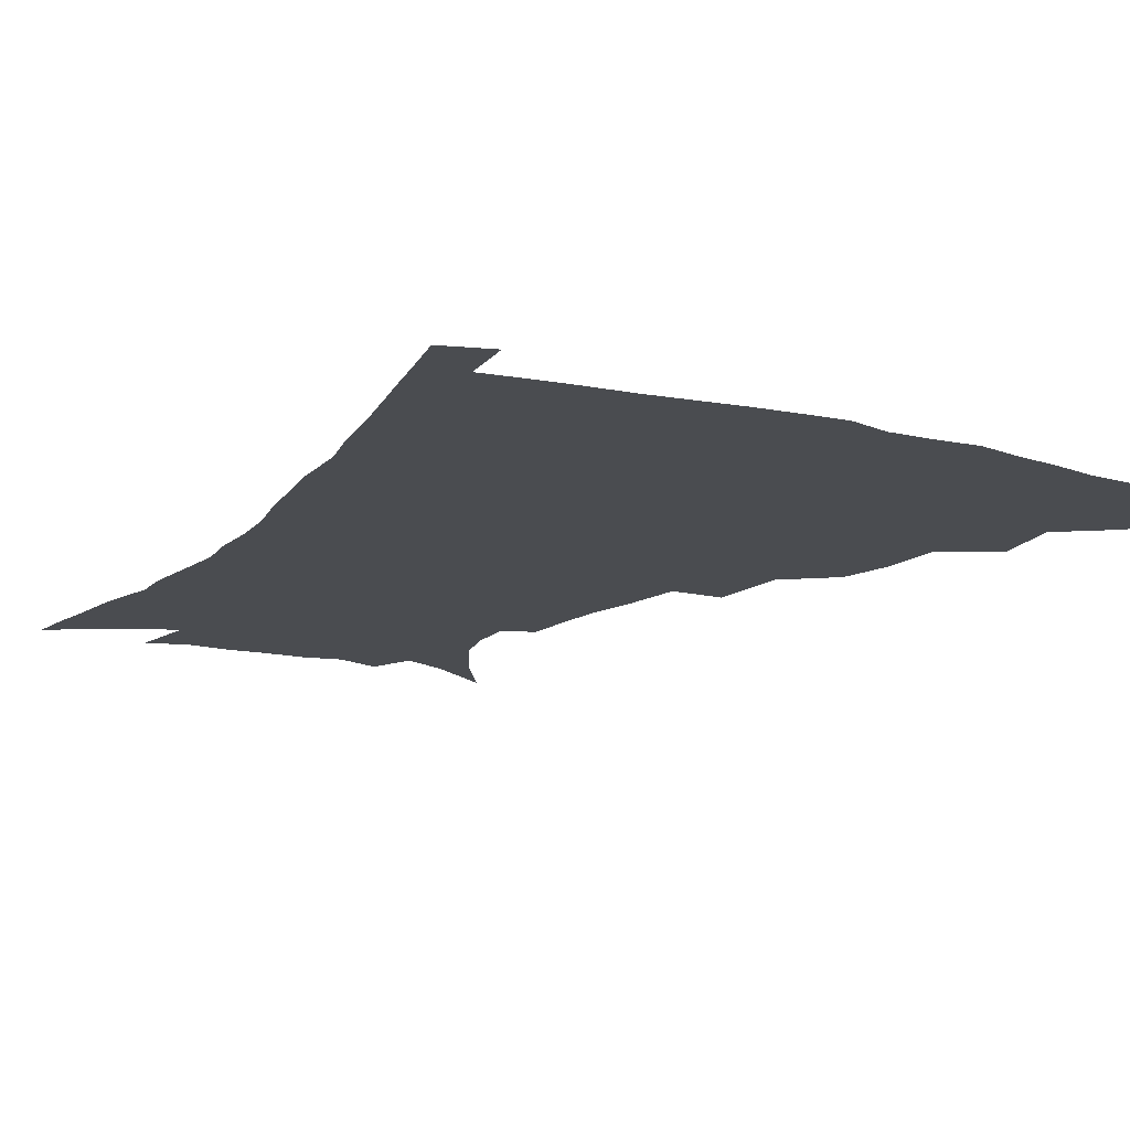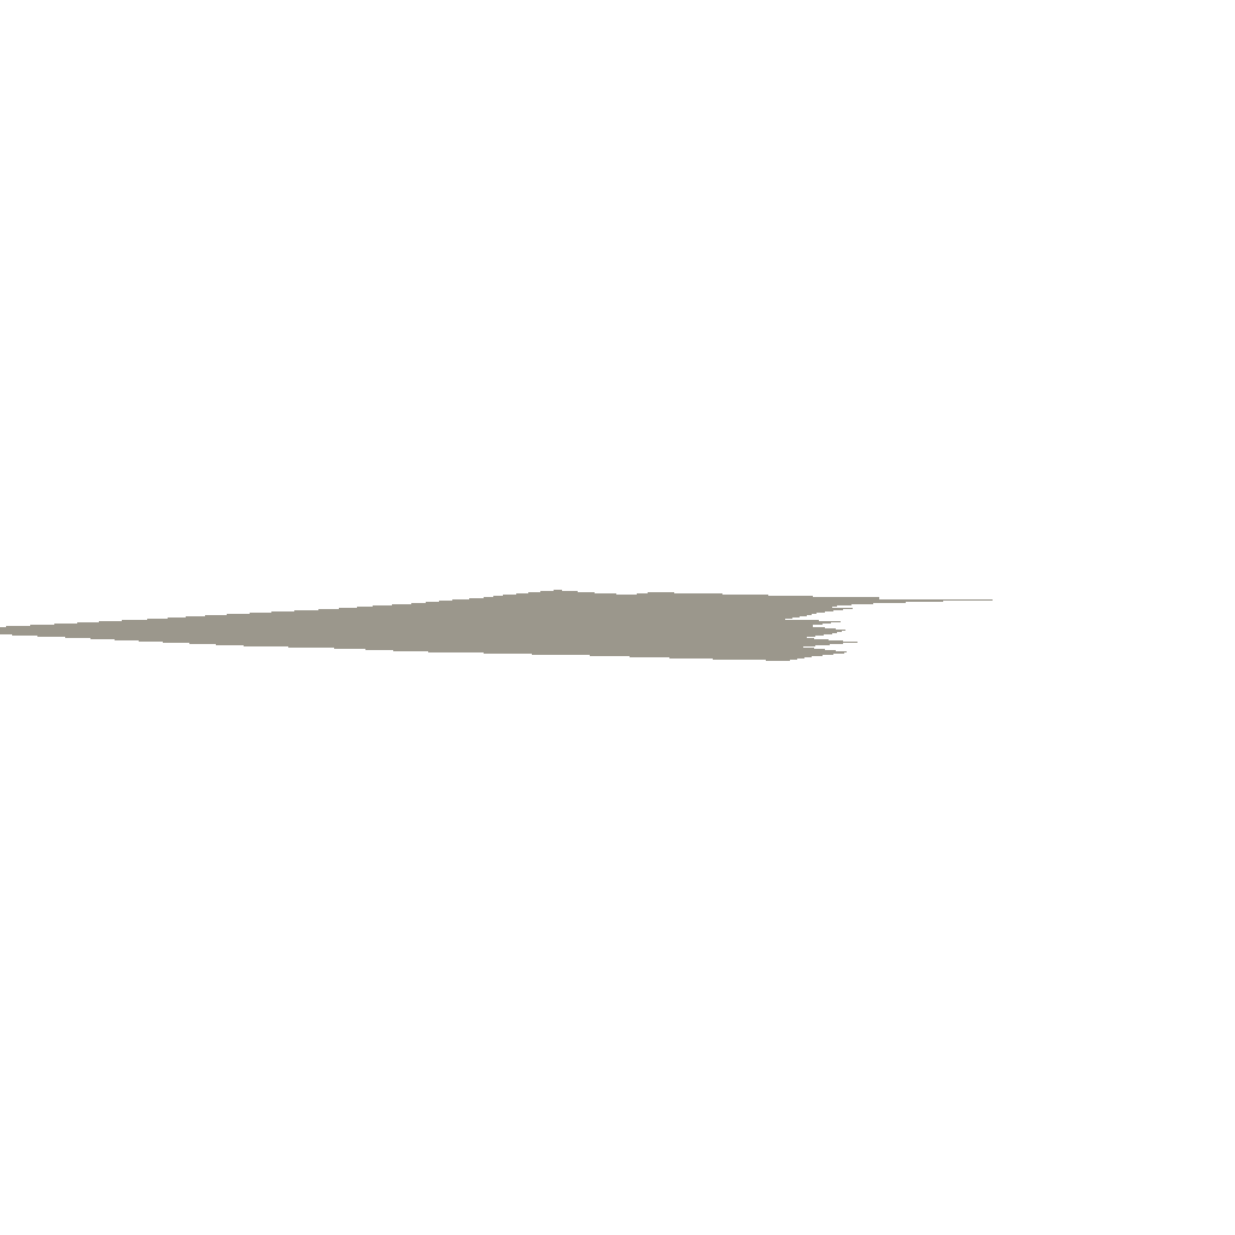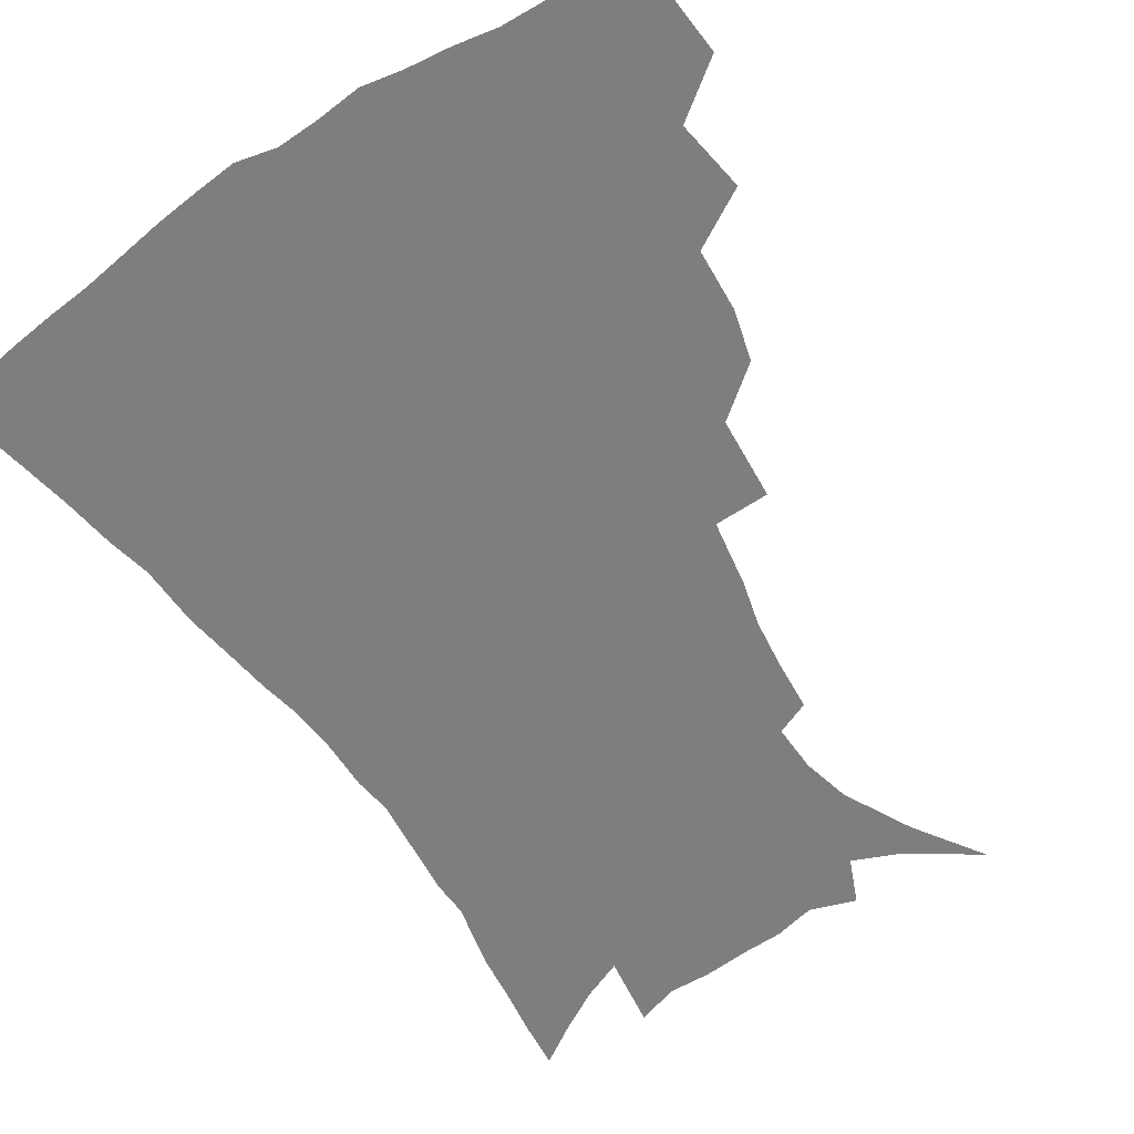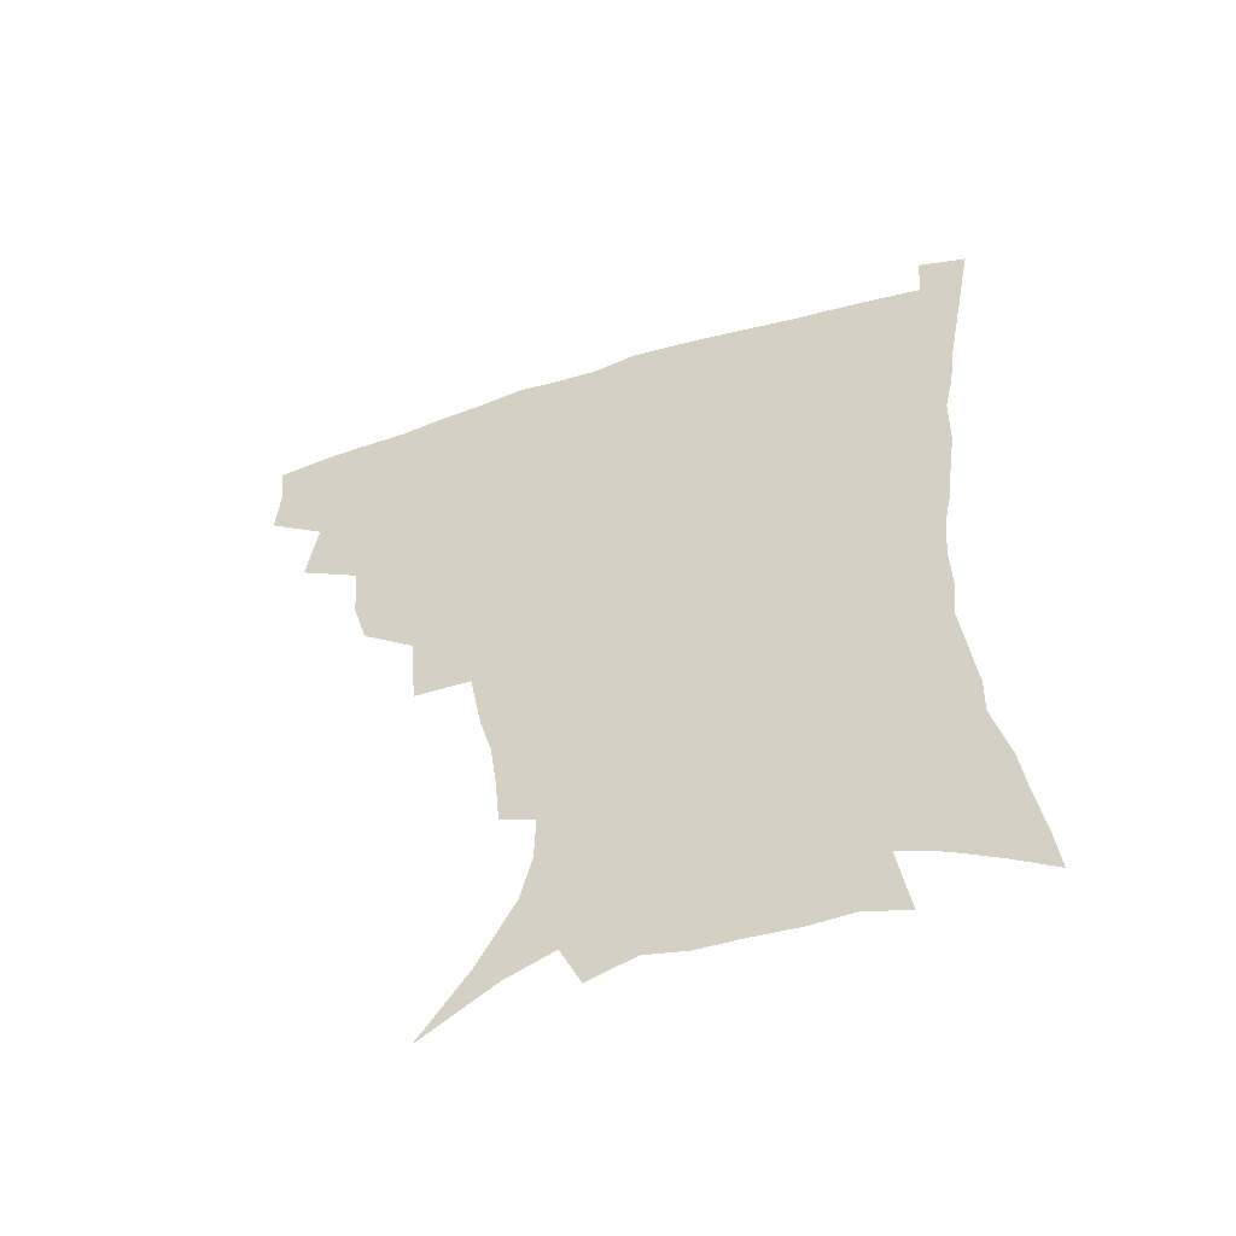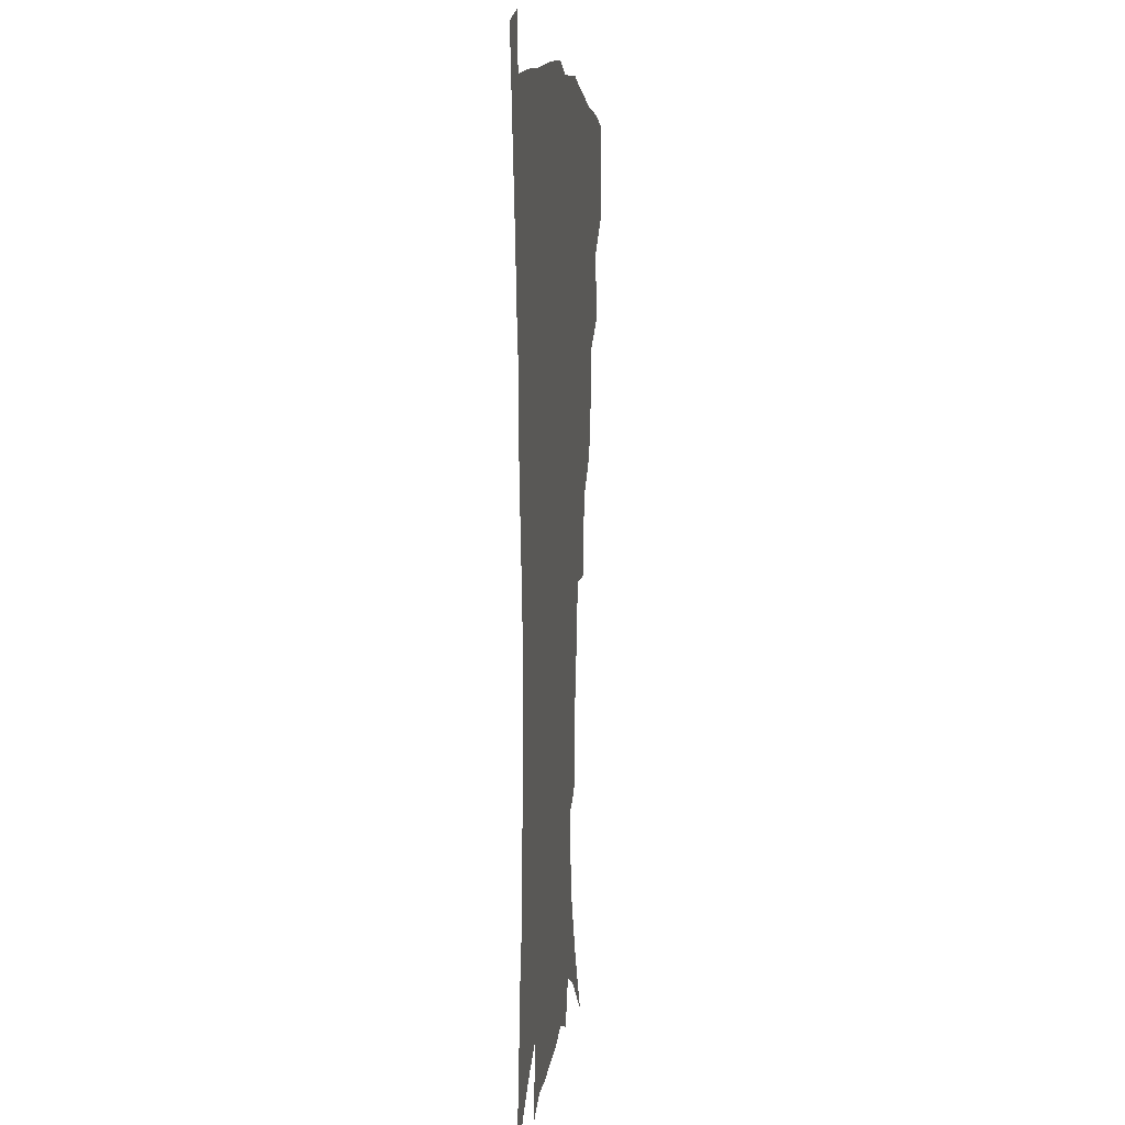
<metadata>
{"format":"obj","ext":"obj","renderer":"f3d","projection":"perspective","resolution":1024,"background":"white","views":[{"elev":-14.7,"azim":151.2,"up":"+Z"},{"elev":2.8,"azim":-150.9,"up":"+Z"},{"elev":-59.4,"azim":-146.6,"up":"+Z"},{"elev":-56.2,"azim":18.2,"up":"+Y"},{"elev":6.6,"azim":96.6,"up":"+Y"}]}
</metadata>
<code>
v 437.8 397.6 0
v 439 415.9 0
v 437.4 431.9 0
v 453.2 359.8 0
v 456.6 383.9 0
v 455.1 400.4 0
v 455.1 417.2 0
v 452.7 434.7 0
v 479.2 310 0
v 474.5 327.1 0
v 473 348.5 0
v 474.6 371.2 0
v 473.2 387.6 0
v 471.8 403.3 0
v 470.4 418.7 0
v 468.2 436 0
v 498.7 268.3 0
v 496.4 296.5 0
v 494.2 321.1 0
v 492 339.2 0
v 491.5 358.7 0
v 490.2 374.9 0
v 488.8 390.2 0
v 487.2 405.2 0
v 485.4 420.3 0
v 483.6 436.7 0
v 529 195.4 0
v 527.6 212.7 0
v 525.3 229.9 0
v 521.3 245.1 0
v 517.4 268 0
v 513 288.4 0
v 510.2 308.3 0
v 507.3 324.6 0
v 506.1 342.7 0
v 506 361.7 0
v 505 377.5 0
v 503.6 392.2 0
v 502.1 406.7 0
v 500.5 421.2 0
v 498.2 439.4 0
v 508.7 110.3 0
v 524.3 134.1 0
v 536.2 157.8 0
v 540 174.3 0
v 540.4 190.6 0
v 539.6 210.7 0
v 537.6 227.2 0
v 534.9 243.5 0
v 531.6 261.2 0
v 528.5 280.1 0
v 526.1 299.4 0
v 524.9 318.8 0
v 523.6 335 0
v 521.4 349.3 0
v 521.1 365.9 0
v 519.6 379.9 0
v 518 394 0
v 516.4 408.4 0
v 514.8 423 0
v 512.8 441.2 0
v 532.4 126.4 0
v 542.7 147.3 0
v 549.3 168 0
v 550.7 185.1 0
v 549.9 200.9 0
v 549.7 222.5 0
v 547.2 236.4 0
v 544.7 252.3 0
v 542.4 270.1 0
v 539.8 285.9 0
v 538.3 305.6 0
v 537.1 321 0
v 536.5 338.4 0
v 535.3 353 0
v 534.6 367.5 0
v 534.4 382.1 0
v 532.2 395.6 0
v 531.1 409.6 0
v 529.2 425.1 0
v 527 443.9 0
v 548 133.1 0
v 558.2 158.9 0
v 560.9 177.9 0
v 560.6 192.7 0
v 560.3 211.6 0
v 559.3 229.9 0
v 557.2 244.3 0
v 555.5 261.4 0
v 553.2 275.1 0
v 551.5 291.7 0
v 550 306.9 0
v 549.8 325.5 0
v 549.4 341.2 0
v 548.5 355 0
v 547.9 368.8 0
v 547.8 383.2 0
v 546.7 396.4 0
v 545.9 409.8 0
v 544.1 425 0
v 542 442.5 0
v 554.8 117.5 0
v 564.6 143.2 0
v 569.2 163.5 0
v 571 183.2 0
v 570.7 199.7 0
v 569.9 216.9 0
v 568.7 233.2 0
v 567.1 248.5 0
v 565.8 264.6 0
v 564.4 280.3 0
v 563.1 295.5 0
v 563 314 0
v 561.8 327 0
v 562.3 344.1 0
v 561.5 356.7 0
v 561.7 371.1 0
v 561 384 0
v 560.1 397.2 0
v 559.6 410.6 0
v 558.4 424.9 0
v 556.4 442 0
v 570.1 122.9 0
v 577.2 146.9 0
v 580.3 168.4 0
v 580.7 184.4 0
v 580.3 202 0
v 579.4 221.2 0
v 578.7 239.2 0
v 577.2 251.9 0
v 576.4 268 0
v 575.4 282.5 0
v 574.6 297.6 0
v 574.5 315.9 0
v 574.6 331.2 0
v 574.4 344.6 0
v 574.3 358 0
v 574.8 372.4 0
v 574.2 384.8 0
v 574.1 397.8 0
v 573.3 411.5 0
v 572.2 425.8 0
v 570.1 445.2 0
v 583.8 119.7 0
v 589.1 148.7 0
v 590.5 168.8 0
v 590.7 187 0
v 590.3 205.4 0
v 589.5 218.9 0
v 587.7 243 0
v 587.6 255.3 0
v 587.2 269.3 0
v 586.5 285.1 0
v 586 300.1 0
v 586 316.8 0
v 586.3 331.9 0
v 586.6 345.2 0
v 586.8 358.1 0
v 587.3 372.2 0
v 587.5 385 0
v 587.6 398 0
v 587.5 411.3 0
v 586.1 426.8 0
v 584.5 444 0
v 598.8 119.2 0
v 600.7 148.3 0
v 601 169 0
v 600.8 188.6 0
v 600.1 206 0
v 599.8 219.6 0
v 599.2 235.6 0
v 598.3 251.1 0
v 597.5 270.1 0
v 597.3 286.2 0
v 597.2 301 0
v 597.4 317 0
v 598 330.2 0
v 598.6 345.6 0
v 599.3 358.7 0
v 600.1 372.2 0
v 600.8 385 0
v 601.1 398 0
v 601.1 411.6 0
v 600.4 426.5 0
v 599.1 442.4 0
v 613.6 118.1 0
v 612.5 147.5 0
v 612 166.5 0
v 611 186.9 0
v 610.2 204.4 0
v 609.6 222.4 0
v 609 238.5 0
v 608.3 255.9 0
v 608.1 269.5 0
v 607.9 286 0
v 608.2 300.6 0
v 608.7 315.1 0
v 609.5 330.6 0
v 610.4 344.2 0
v 611.5 358.6 0
v 612.6 371.9 0
v 613.8 384.5 0
v 615.1 397.4 0
v 615.9 410.3 0
v 615.5 424.8 0
v 614.6 440.1 0
v 627.9 118.6 0
v 625.2 142.9 0
v 622.9 165.6 0
v 621.7 183.7 0
v 620.3 202.9 0
v 619.3 221.8 0
v 618.8 237.9 0
v 618.5 253 0
v 618.4 268.7 0
v 618.8 282.6 0
v 619.1 298.1 0
v 620.1 311.8 0
v 620.5 330.3 0
v 622.1 342.9 0
v 623.3 357.8 0
v 625 370.1 0
v 626.6 383.3 0
v 628 396.4 0
v 629.3 409.5 0
v 630.3 423 0
v 630.1 437.9 0
v 642.1 114 0
v 638.3 138.9 0
v 635.4 159.2 0
v 632.5 181.3 0
v 630.8 199.8 0
v 629.4 218.5 0
v 629.2 233.4 0
v 629.9 246.2 0
v 628.4 266.2 0
v 629.3 279.7 0
v 629.8 294.9 0
v 631.9 306.6 0
v 632.4 324.2 0
v 634 338.5 0
v 634.8 355.2 0
v 637.3 367.7 0
v 639.2 383.2 0
v 641 395.2 0
v 642.7 408.3 0
v 644.2 421.6 0
v 644.5 436.6 0
v 652.1 133.1 0
v 647.1 155.8 0
v 644.6 174.6 0
v 642.3 193.5 0
v 640.4 212.1 0
v 639.5 229 0
v 639.8 243.2 0
v 640 258.4 0
v 640.1 274.5 0
v 641.4 288.2 0
v 642.3 304.9 0
v 643.7 319.6 0
v 646.4 332.5 0
v 647.7 348.6 0
v 649.7 363.9 0
v 651.2 380.2 0
v 653.7 393.5 0
v 656.1 406.5 0
v 657.9 420.2 0
v 659.1 434.8 0
v 666.1 125.1 0
v 661.8 145.6 0
v 658 165.6 0
v 655.5 183.8 0
v 653.1 202.1 0
v 651.7 219.3 0
v 651.1 235.4 0
v 651.2 250.6 0
v 651.8 265.7 0
v 652.1 282.5 0
v 653.6 297.3 0
v 656.7 309.8 0
v 657.7 327.7 0
v 659.2 344.7 0
v 661.8 359.5 0
v 664.3 374.7 0
v 667 389.5 0
v 669.5 404.3 0
v 671.8 418.3 0
v 673.8 432.6 0
v 675.1 450.8 0
v 680.4 115.8 0
v 678.7 131.5 0
v 676 148.8 0
v 674 165.1 0
v 668.7 187.4 0
v 669.1 200.3 0
v 667.1 218 0
v 665.1 236.4 0
v 666.7 249.3 0
v 666.3 267.1 0
v 667.4 283 0
v 670 297 0
v 672.1 313.4 0
v 674.4 329.9 0
v 674.8 351 0
v 678 366.4 0
v 680.4 384.6 0
v 683.3 400.9 0
v 686 415.8 0
v 688.5 430.5 0
v 691.2 445.6 0
f 5 6 1
f 1 6 2
f 6 7 2
f 2 7 3
f 7 8 3
f 11 12 4
f 4 12 5
f 12 13 5
f 5 13 6
f 13 14 6
f 6 14 7
f 14 15 7
f 7 15 8
f 15 16 8
f 18 19 9
f 9 19 10
f 19 20 10
f 10 20 11
f 20 21 11
f 11 21 12
f 21 22 12
f 12 22 13
f 22 23 13
f 13 23 14
f 23 24 14
f 14 24 15
f 24 25 15
f 15 25 16
f 25 26 16
f 31 32 17
f 17 32 18
f 32 33 18
f 18 33 19
f 33 34 19
f 19 34 20
f 34 35 20
f 20 35 21
f 35 36 21
f 21 36 22
f 36 37 22
f 22 37 23
f 37 38 23
f 23 38 24
f 38 39 24
f 24 39 25
f 39 40 25
f 25 40 26
f 40 41 26
f 46 47 27
f 27 47 28
f 47 48 28
f 28 48 29
f 48 49 29
f 29 49 30
f 49 50 30
f 30 50 31
f 50 51 31
f 31 51 32
f 51 52 32
f 32 52 33
f 52 53 33
f 33 53 34
f 53 54 34
f 34 54 35
f 54 55 35
f 35 55 36
f 55 56 36
f 36 56 37
f 56 57 37
f 37 57 38
f 57 58 38
f 38 58 39
f 58 59 39
f 39 59 40
f 59 60 40
f 40 60 41
f 60 61 41
f 42 62 43
f 62 63 43
f 43 63 44
f 63 64 44
f 44 64 45
f 64 65 45
f 45 65 46
f 65 66 46
f 46 66 47
f 66 67 47
f 47 67 48
f 67 68 48
f 48 68 49
f 68 69 49
f 49 69 50
f 69 70 50
f 50 70 51
f 70 71 51
f 51 71 52
f 71 72 52
f 52 72 53
f 72 73 53
f 53 73 54
f 73 74 54
f 54 74 55
f 74 75 55
f 55 75 56
f 75 76 56
f 56 76 57
f 76 77 57
f 57 77 58
f 77 78 58
f 58 78 59
f 78 79 59
f 59 79 60
f 79 80 60
f 60 80 61
f 80 81 61
f 62 82 63
f 82 83 63
f 63 83 64
f 83 84 64
f 64 84 65
f 84 85 65
f 65 85 66
f 85 86 66
f 66 86 67
f 86 87 67
f 67 87 68
f 87 88 68
f 68 88 69
f 88 89 69
f 69 89 70
f 89 90 70
f 70 90 71
f 90 91 71
f 71 91 72
f 91 92 72
f 72 92 73
f 92 93 73
f 73 93 74
f 93 94 74
f 74 94 75
f 94 95 75
f 75 95 76
f 95 96 76
f 76 96 77
f 96 97 77
f 77 97 78
f 97 98 78
f 78 98 79
f 98 99 79
f 79 99 80
f 99 100 80
f 80 100 81
f 100 101 81
f 102 103 82
f 82 103 83
f 103 104 83
f 83 104 84
f 104 105 84
f 84 105 85
f 105 106 85
f 85 106 86
f 106 107 86
f 86 107 87
f 107 108 87
f 87 108 88
f 108 109 88
f 88 109 89
f 109 110 89
f 89 110 90
f 110 111 90
f 90 111 91
f 111 112 91
f 91 112 92
f 112 113 92
f 92 113 93
f 113 114 93
f 93 114 94
f 114 115 94
f 94 115 95
f 115 116 95
f 95 116 96
f 116 117 96
f 96 117 97
f 117 118 97
f 97 118 98
f 118 119 98
f 98 119 99
f 119 120 99
f 99 120 100
f 120 121 100
f 100 121 101
f 121 122 101
f 102 123 103
f 123 124 103
f 103 124 104
f 124 125 104
f 104 125 105
f 125 126 105
f 105 126 106
f 126 127 106
f 106 127 107
f 127 128 107
f 107 128 108
f 128 129 108
f 108 129 109
f 129 130 109
f 109 130 110
f 130 131 110
f 110 131 111
f 131 132 111
f 111 132 112
f 132 133 112
f 112 133 113
f 133 134 113
f 113 134 114
f 134 135 114
f 114 135 115
f 135 136 115
f 115 136 116
f 136 137 116
f 116 137 117
f 137 138 117
f 117 138 118
f 138 139 118
f 118 139 119
f 139 140 119
f 119 140 120
f 140 141 120
f 120 141 121
f 141 142 121
f 121 142 122
f 142 143 122
f 123 144 124
f 144 145 124
f 124 145 125
f 145 146 125
f 125 146 126
f 146 147 126
f 126 147 127
f 147 148 127
f 127 148 128
f 148 149 128
f 128 149 129
f 149 150 129
f 129 150 130
f 150 151 130
f 130 151 131
f 151 152 131
f 131 152 132
f 152 153 132
f 132 153 133
f 153 154 133
f 133 154 134
f 154 155 134
f 134 155 135
f 155 156 135
f 135 156 136
f 156 157 136
f 136 157 137
f 157 158 137
f 137 158 138
f 158 159 138
f 138 159 139
f 159 160 139
f 139 160 140
f 160 161 140
f 140 161 141
f 161 162 141
f 141 162 142
f 162 163 142
f 142 163 143
f 163 164 143
f 144 165 145
f 165 166 145
f 145 166 146
f 166 167 146
f 146 167 147
f 167 168 147
f 147 168 148
f 168 169 148
f 148 169 149
f 169 170 149
f 149 170 150
f 170 171 150
f 150 171 151
f 171 172 151
f 151 172 152
f 172 173 152
f 152 173 153
f 173 174 153
f 153 174 154
f 174 175 154
f 154 175 155
f 175 176 155
f 155 176 156
f 176 177 156
f 156 177 157
f 177 178 157
f 157 178 158
f 178 179 158
f 158 179 159
f 179 180 159
f 159 180 160
f 180 181 160
f 160 181 161
f 181 182 161
f 161 182 162
f 182 183 162
f 162 183 163
f 183 184 163
f 163 184 164
f 184 185 164
f 165 186 166
f 186 187 166
f 166 187 167
f 187 188 167
f 167 188 168
f 188 189 168
f 168 189 169
f 189 190 169
f 169 190 170
f 190 191 170
f 170 191 171
f 191 192 171
f 171 192 172
f 192 193 172
f 172 193 173
f 193 194 173
f 173 194 174
f 194 195 174
f 174 195 175
f 195 196 175
f 175 196 176
f 196 197 176
f 176 197 177
f 197 198 177
f 177 198 178
f 198 199 178
f 178 199 179
f 199 200 179
f 179 200 180
f 200 201 180
f 180 201 181
f 201 202 181
f 181 202 182
f 202 203 182
f 182 203 183
f 203 204 183
f 183 204 184
f 204 205 184
f 184 205 185
f 205 206 185
f 186 207 187
f 207 208 187
f 187 208 188
f 208 209 188
f 188 209 189
f 209 210 189
f 189 210 190
f 210 211 190
f 190 211 191
f 211 212 191
f 191 212 192
f 212 213 192
f 192 213 193
f 213 214 193
f 193 214 194
f 214 215 194
f 194 215 195
f 215 216 195
f 195 216 196
f 216 217 196
f 196 217 197
f 217 218 197
f 197 218 198
f 218 219 198
f 198 219 199
f 219 220 199
f 199 220 200
f 220 221 200
f 200 221 201
f 221 222 201
f 201 222 202
f 222 223 202
f 202 223 203
f 223 224 203
f 203 224 204
f 224 225 204
f 204 225 205
f 225 226 205
f 205 226 206
f 226 227 206
f 207 228 208
f 228 229 208
f 208 229 209
f 229 230 209
f 209 230 210
f 230 231 210
f 210 231 211
f 231 232 211
f 211 232 212
f 232 233 212
f 212 233 213
f 233 234 213
f 213 234 214
f 234 235 214
f 214 235 215
f 235 236 215
f 215 236 216
f 236 237 216
f 216 237 217
f 237 238 217
f 217 238 218
f 238 239 218
f 218 239 219
f 239 240 219
f 219 240 220
f 240 241 220
f 220 241 221
f 241 242 221
f 221 242 222
f 242 243 222
f 222 243 223
f 243 244 223
f 223 244 224
f 244 245 224
f 224 245 225
f 245 246 225
f 225 246 226
f 246 247 226
f 226 247 227
f 247 248 227
f 229 249 230
f 249 250 230
f 230 250 231
f 250 251 231
f 231 251 232
f 251 252 232
f 232 252 233
f 252 253 233
f 233 253 234
f 253 254 234
f 234 254 235
f 254 255 235
f 235 255 236
f 255 256 236
f 236 256 237
f 256 257 237
f 237 257 238
f 257 258 238
f 238 258 239
f 258 259 239
f 239 259 240
f 259 260 240
f 240 260 241
f 260 261 241
f 241 261 242
f 261 262 242
f 242 262 243
f 262 263 243
f 243 263 244
f 263 264 244
f 244 264 245
f 264 265 245
f 245 265 246
f 265 266 246
f 246 266 247
f 266 267 247
f 247 267 248
f 267 268 248
f 249 269 250
f 269 270 250
f 250 270 251
f 270 271 251
f 251 271 252
f 271 272 252
f 252 272 253
f 272 273 253
f 253 273 254
f 273 274 254
f 254 274 255
f 274 275 255
f 255 275 256
f 275 276 256
f 256 276 257
f 276 277 257
f 257 277 258
f 277 278 258
f 258 278 259
f 278 279 259
f 259 279 260
f 279 280 260
f 260 280 261
f 280 281 261
f 261 281 262
f 281 282 262
f 262 282 263
f 282 283 263
f 263 283 264
f 283 284 264
f 264 284 265
f 284 285 265
f 265 285 266
f 285 286 266
f 266 286 267
f 286 287 267
f 267 287 268
f 287 288 268
f 269 290 270
f 290 291 270
f 270 291 271
f 291 292 271
f 271 292 272
f 292 293 272
f 272 293 273
f 293 294 273
f 273 294 274
f 294 295 274
f 274 295 275
f 295 296 275
f 275 296 276
f 296 297 276
f 276 297 277
f 297 298 277
f 277 298 278
f 298 299 278
f 278 299 279
f 299 300 279
f 279 300 280
f 300 301 280
f 280 301 281
f 301 302 281
f 281 302 282
f 302 303 282
f 282 303 283
f 303 304 283
f 283 304 284
f 304 305 284
f 284 305 285
f 305 306 285
f 285 306 286
f 306 307 286
f 286 307 287
f 307 308 287
f 287 308 288
f 308 309 288
f 288 309 289
f 309 310 289

</code>
